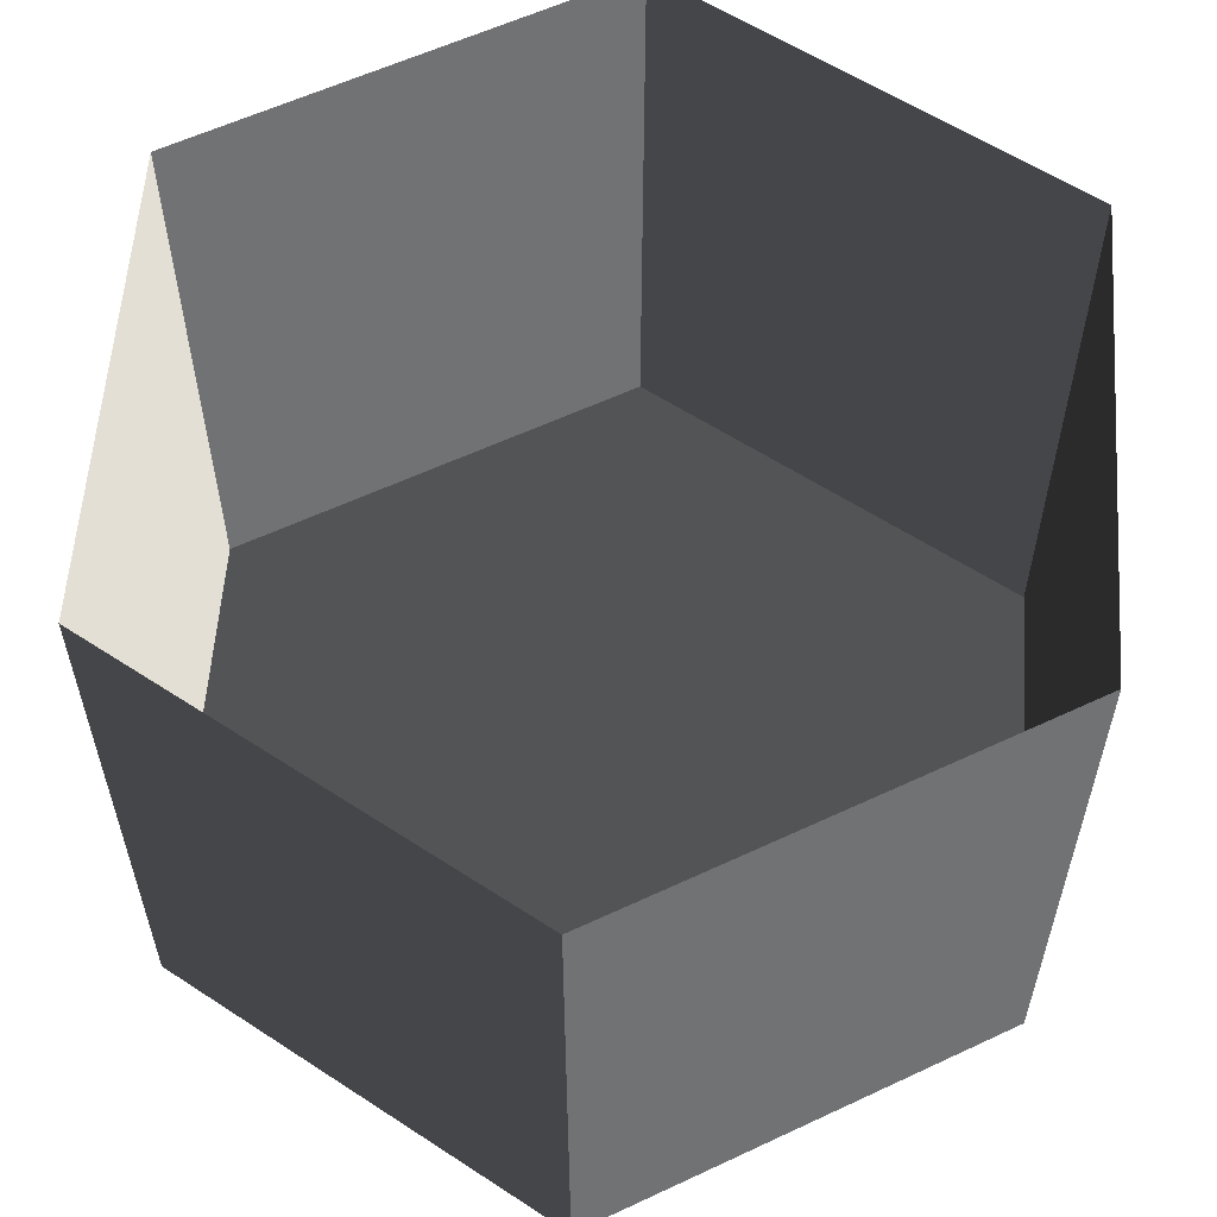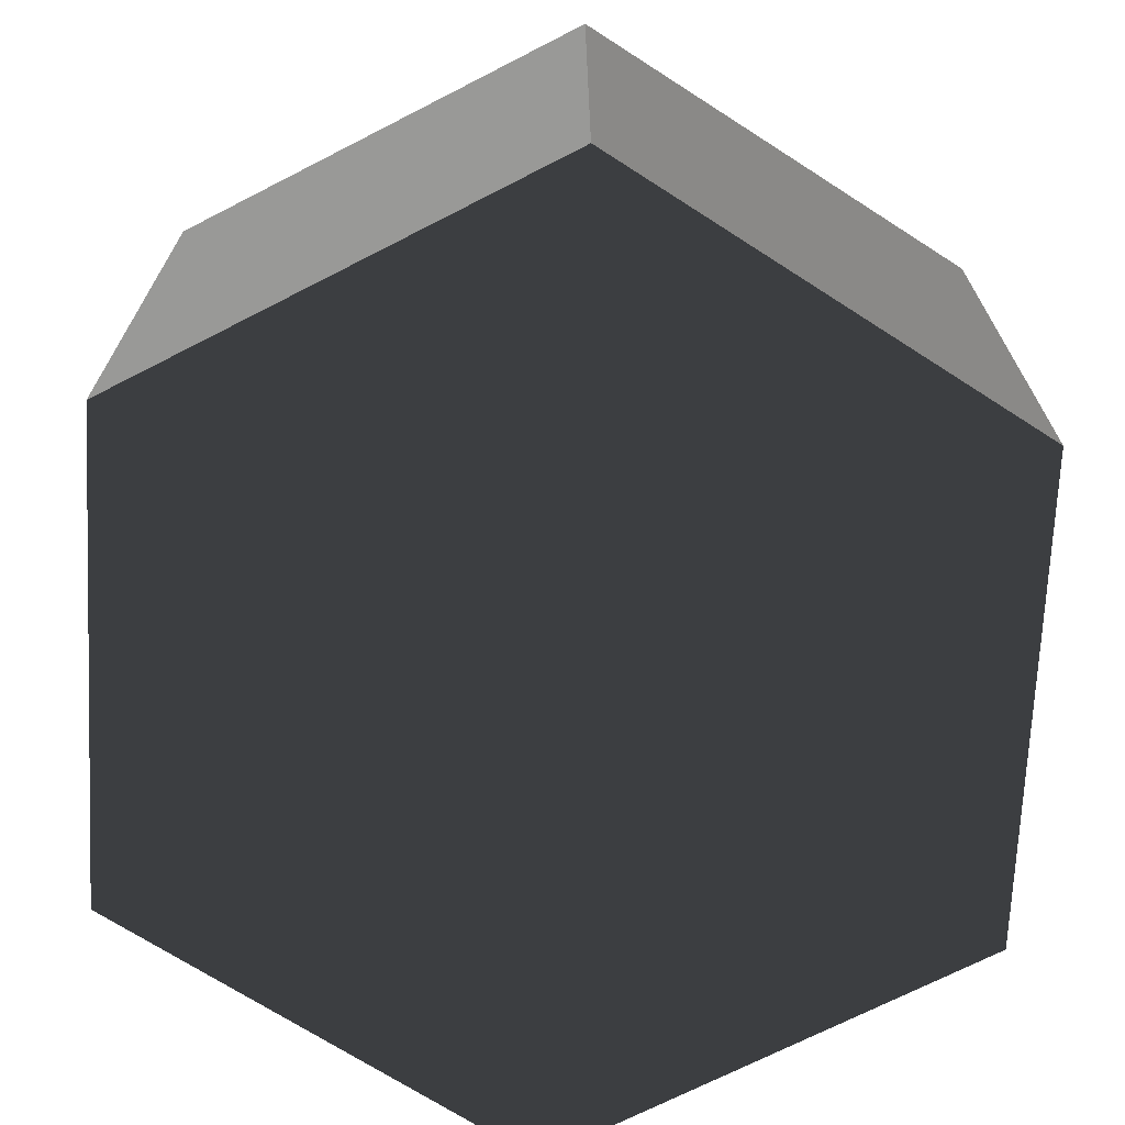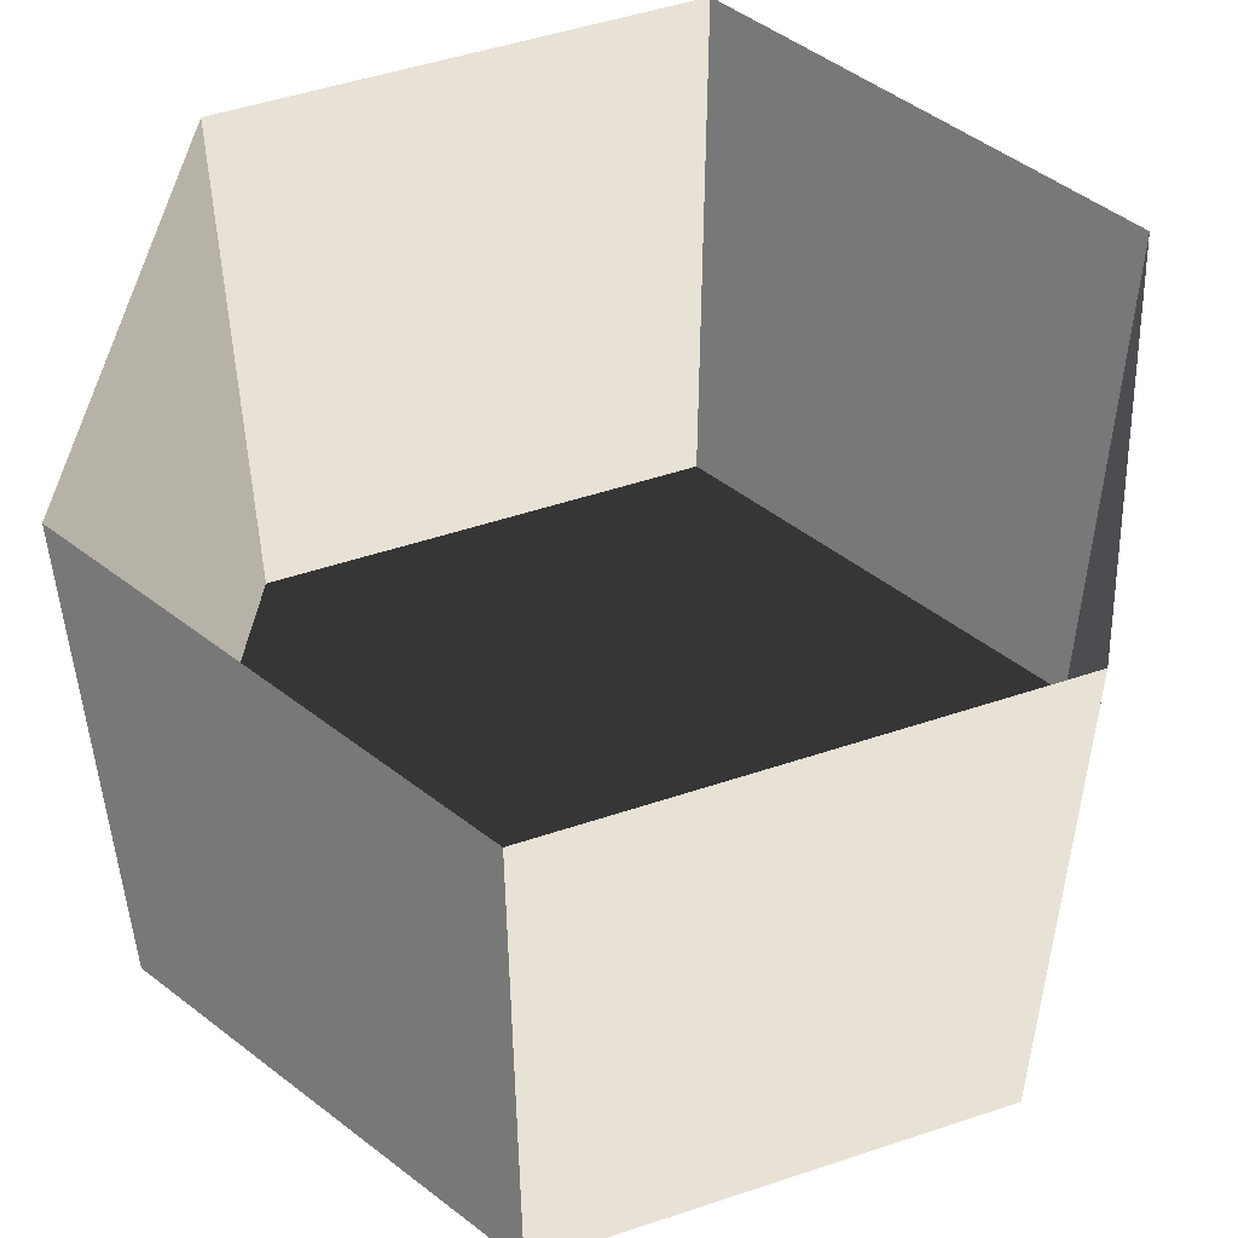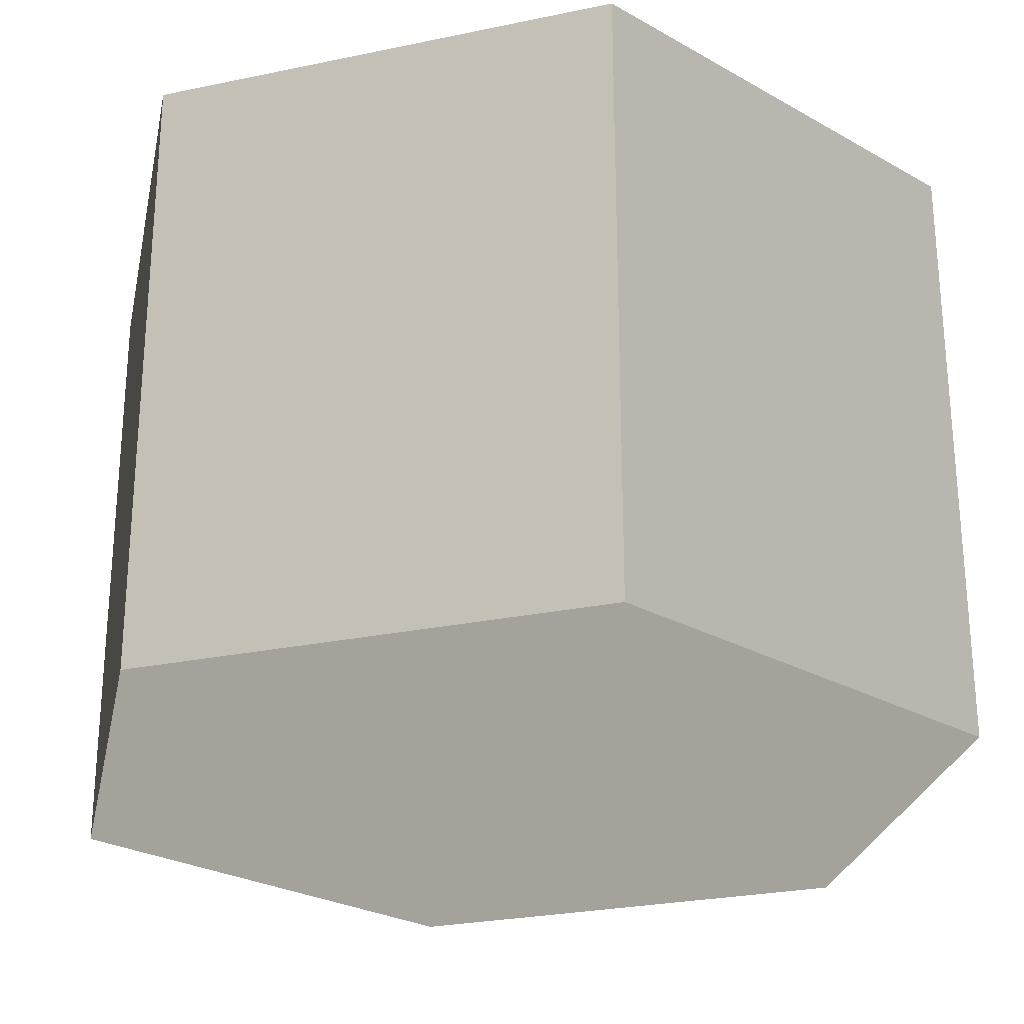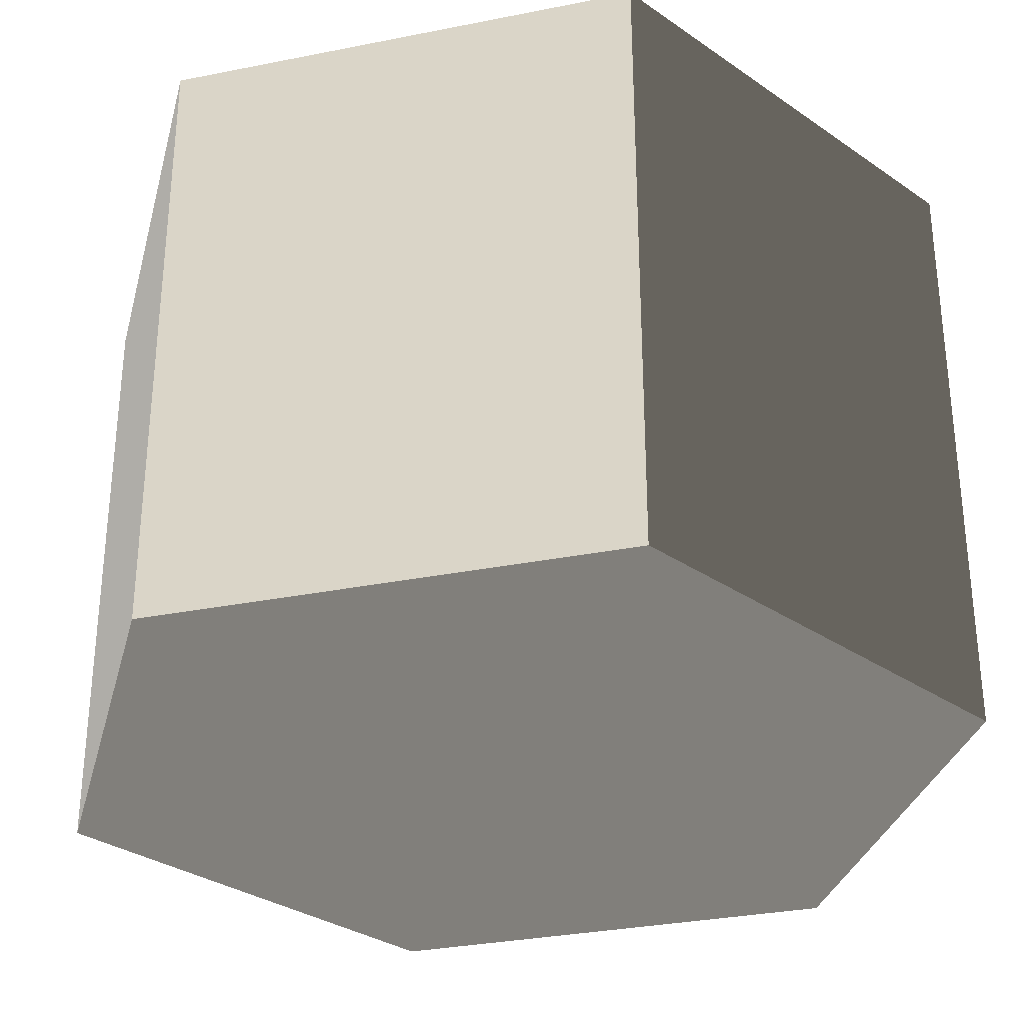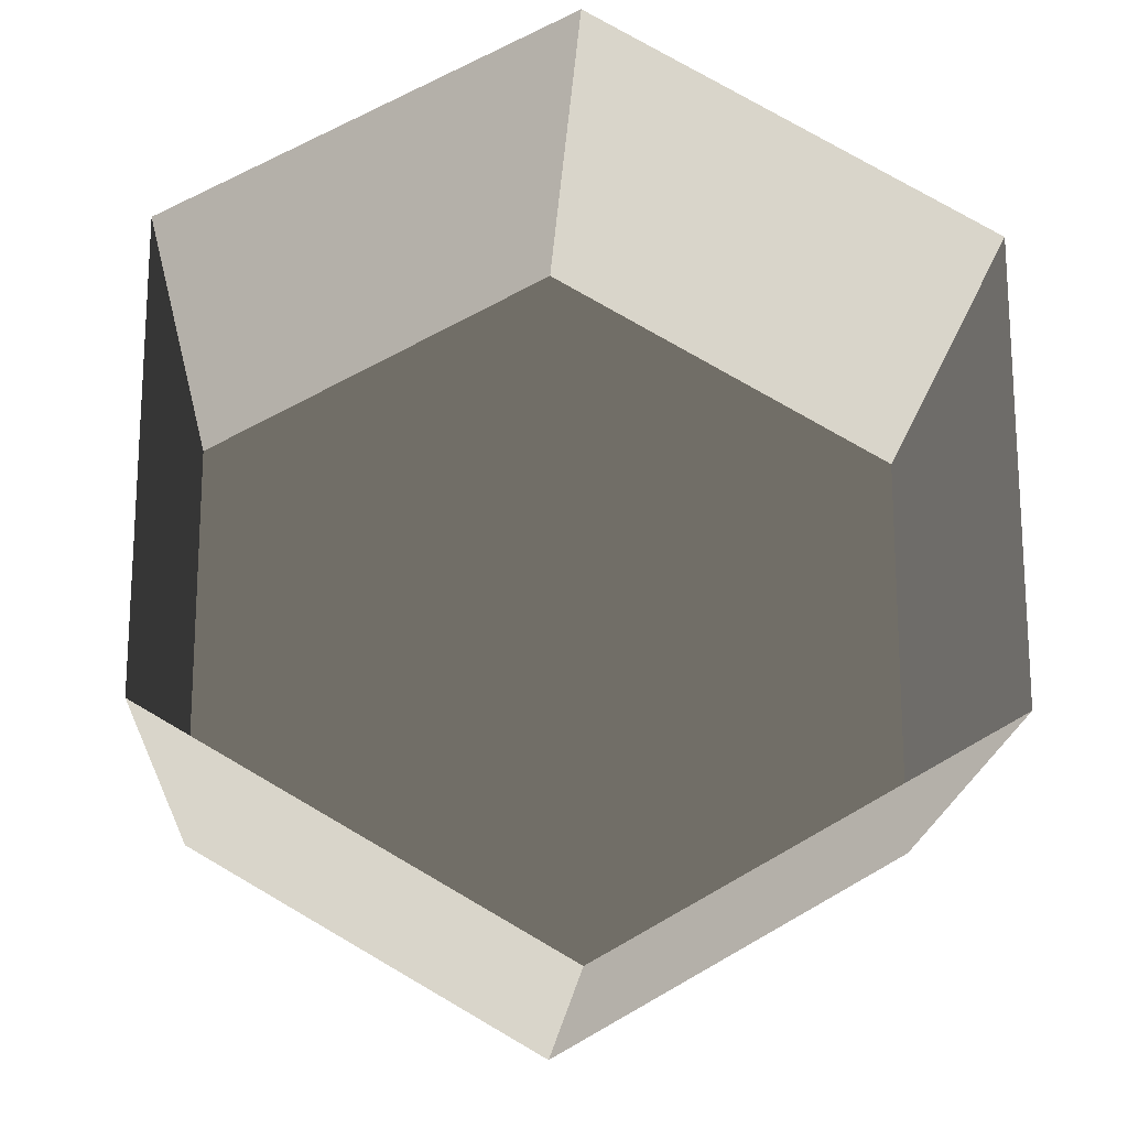
<metadata>
{"format":"obj","ext":"obj","renderer":"f3d","projection":"perspective","resolution":1024,"background":"white","views":[{"elev":58.5,"azim":-115.9,"up":"+Z"},{"elev":-70.4,"azim":177.2,"up":"+Z"},{"elev":50.8,"azim":-50.0,"up":"+Z"},{"elev":-26.4,"azim":48.3,"up":"+Z"},{"elev":-31.6,"azim":-74.2,"up":"+Z"},{"elev":-18.2,"azim":-3.1,"up":"+Y"}]}
</metadata>
<code>
v 2.871e-05 12 -12
v 10.39 6 -12
v 10.39 6 3.994
v 2.78e-05 12 3.994
v 10.39 6 -12
v 10.39 -6 -12
v 10.39 -6 3.994
v 10.39 6 3.994
v 10.39 -6 -12
v 1.272e-07 -12 -12
v -7.829e-07 -12 3.994
v 10.39 -6 3.994
v 1.272e-07 -12 -12
v -10.39 -6 -12
v -10.39 -6 3.994
v -7.829e-07 -12 3.994
v -10.39 -6 -12
v -10.39 6 -12
v -10.39 6 3.994
v -10.39 -6 3.994
v -10.39 6 -12
v 2.871e-05 12 -12
v 2.78e-05 12 3.994
v -10.39 6 3.994
v 1.272e-07 -12 -12
v 10.39 -6 -12
v 10.39 6 -12
v 2.871e-05 12 -12
v -10.39 -6 -12
v -10.39 6 -12
g Cylinder_106_2519_295
f 1 3 2
f 1 4 3
f 5 7 6
f 5 8 7
f 9 11 10
f 9 12 11
f 13 15 14
f 13 16 15
f 17 19 18
f 17 20 19
f 21 23 22
f 21 24 23
f 25 27 26
f 27 25 28
f 28 25 29
f 28 29 30

</code>
